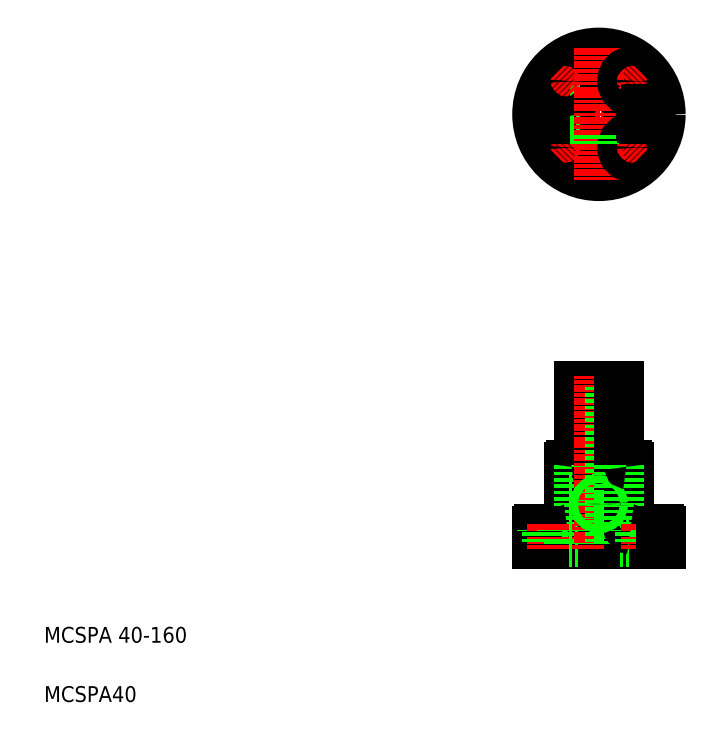
<metadata>
{"format":"dxf","ext":"dxf","renderer":"ezdxf+matplotlib","layout":"modelspace","background":"white","min_lineweight":24,"dpi":150}
</metadata>
<code>
0
SECTION
2
ENTITIES
0
LINE
8
CENTER
10
534.7
20
635.3
30
0
11
669.7
21
635.3
31
0
0
LINE
8
CENTER
10
566.8
20
240.5
30
0
11
616.6
21
240.5
31
0
0
CIRCLE
8
CENTER
10
602.2
20
635.3
30
0
40
47.5
0
CIRCLE
8
0
10
602.2
20
635.3
30
0
40
11.35
0
LINE
8
0
10
582.2
20
360.5
30
0
11
622.2
21
360.5
31
0
0
CIRCLE
8
0
10
602.2
20
635.3
30
0
40
30
0
CIRCLE
8
0
10
602.2
20
635.3
30
0
40
62.5
0
CIRCLE
8
0
10
602.2
20
635.3
30
0
40
20
0
LINE
8
0
10
541.7
20
215.5
30
0
11
662.7
21
215.5
31
0
0
LINE
8
0
10
539.7
20
200.5
30
0
11
664.7
21
200.5
31
0
0
LINE
8
0
10
574.2
20
280.5
30
0
11
630.2
21
280.5
31
0
0
TEXT
8
0
10
40
20
100
30
0
40
16
1
MCSPA 40-160
0
TEXT
8
0
10
40
20
40
30
0
40
16
1
MCSPA40
0
LINE
8
0
10
590.8
20
360.5
30
0
11
590.8
21
200.5
31
0
0
LINE
8
0
10
582.2
20
280.5
30
0
11
582.2
21
360.5
31
0
0
LINE
8
0
10
572.2
20
278.5
30
0
11
572.2
21
217.5
31
0
0
LINE
8
0
10
582.2
20
280.5
30
0
11
582.2
21
200.5
31
0
0
LINE
8
0
10
544.7
20
213.5
30
0
11
564.7
21
213.5
31
0
0
LINE
8
0
10
539.7
20
213.5
30
0
11
539.7
21
200.5
31
0
0
ARC
8
0
10
541.7
20
213.5
30
0
40
2
50
90
51
180
0
LINE
8
0
10
544.7
20
215.5
30
0
11
544.7
21
213.5
31
0
0
ARC
8
0
10
570.2
20
217.5
30
0
40
2
50
270
51
0
0
LINE
8
CENTER
10
554.7
20
220.5
30
0
11
554.7
21
195.5
31
0
0
LINE
8
0
10
549.2
20
213.5
30
0
11
549.2
21
200.5
31
0
0
LINE
8
0
10
560.2
20
213.5
30
0
11
560.2
21
200.5
31
0
0
LINE
8
0
10
564.7
20
215.5
30
0
11
564.7
21
213.5
31
0
0
LINE
8
0
10
572.2
20
202.5
30
0
11
572.2
21
200.5
31
0
0
LINE
8
0
10
572.2
20
202.5
30
0
11
582.2
21
202.5
31
0
0
LINE
8
0
10
572.2
20
237.1
30
0
11
582.2
21
237.1
31
0
0
LINE
8
0
10
572.2
20
236.5
30
0
11
582.2
21
236.5
31
0
0
LINE
8
0
10
572.2
20
243.9
30
0
11
582.2
21
243.9
31
0
0
LINE
8
0
10
572.2
20
244.5
30
0
11
582.2
21
244.5
31
0
0
ARC
8
0
10
574.2
20
278.5
30
0
40
2
50
90
51
180
0
LINE
8
CENTER
10
577.4
20
610.6
30
0
11
559.7
21
592.9
31
0
0
CIRCLE
8
0
10
568.6
20
601.7
30
0
40
5.5
0
CIRCLE
8
0
10
568.6
20
601.7
30
0
40
10
0
CIRCLE
8
0
10
554.7
20
635.3
30
0
40
5
0
LINE
8
0
10
554.7
20
640.3
30
0
11
554.7
21
630.3
31
0
0
LINE
8
0
10
550.1
20
633.2
30
0
11
554.7
21
633.2
31
0
0
LINE
8
0
10
550.3
20
632.9
30
0
11
554.7
21
632.9
31
0
0
LINE
8
0
10
550.5
20
632.5
30
0
11
554.7
21
632.5
31
0
0
LINE
8
0
10
550.8
20
632.2
30
0
11
554.7
21
632.2
31
0
0
LINE
8
0
10
551.1
20
631.8
30
0
11
554.7
21
631.8
31
0
0
LINE
8
0
10
551.5
20
631.5
30
0
11
554.7
21
631.5
31
0
0
LINE
8
0
10
551.9
20
631.1
30
0
11
554.7
21
631.1
31
0
0
LINE
8
0
10
552.6
20
630.8
30
0
11
554.7
21
630.8
31
0
0
LINE
8
0
10
553.7
20
630.4
30
0
11
554.7
21
630.4
31
0
0
LINE
8
0
10
554.7
20
637.4
30
0
11
559.2
21
637.4
31
0
0
LINE
8
0
10
554.7
20
637.1
30
0
11
559.3
21
637.1
31
0
0
LINE
8
0
10
554.7
20
636.7
30
0
11
559.5
21
636.7
31
0
0
LINE
8
0
10
554.7
20
636.4
30
0
11
559.5
21
636.4
31
0
0
LINE
8
0
10
554.7
20
636
30
0
11
559.6
21
636
31
0
0
LINE
8
0
10
554.7
20
635.7
30
0
11
559.6
21
635.7
31
0
0
LINE
8
0
10
554.7
20
635.3
30
0
11
559.7
21
635.3
31
0
0
LINE
8
0
10
549.7
20
635.3
30
0
11
559.7
21
635.3
31
0
0
LINE
8
0
10
549.7
20
635
30
0
11
554.7
21
635
31
0
0
LINE
8
0
10
549.7
20
634.6
30
0
11
554.7
21
634.6
31
0
0
LINE
8
0
10
549.8
20
634.3
30
0
11
554.7
21
634.3
31
0
0
LINE
8
0
10
549.9
20
633.9
30
0
11
554.7
21
633.9
31
0
0
LINE
8
0
10
550
20
633.6
30
0
11
554.7
21
633.6
31
0
0
LINE
8
0
10
554.7
20
640.2
30
0
11
555.6
21
640.2
31
0
0
LINE
8
0
10
554.7
20
639.9
30
0
11
556.7
21
639.9
31
0
0
LINE
8
0
10
554.7
20
639.5
30
0
11
557.4
21
639.5
31
0
0
LINE
8
0
10
554.7
20
639.2
30
0
11
557.8
21
639.2
31
0
0
LINE
8
0
10
554.7
20
638.8
30
0
11
558.2
21
638.8
31
0
0
LINE
8
0
10
554.7
20
638.5
30
0
11
558.5
21
638.5
31
0
0
LINE
8
0
10
554.7
20
638.1
30
0
11
558.8
21
638.1
31
0
0
LINE
8
0
10
554.7
20
637.8
30
0
11
559
21
637.8
31
0
0
LINE
8
0
10
572.4
20
631.9
30
0
11
582.4
21
631.9
31
0
0
LINE
8
0
10
572.4
20
631.3
30
0
11
582.6
21
631.3
31
0
0
LINE
8
0
10
572.4
20
639.3
30
0
11
582.6
21
639.3
31
0
0
LINE
8
0
10
572.4
20
638.7
30
0
11
582.4
21
638.7
31
0
0
LINE
8
CENTER
10
577.4
20
660.1
30
0
11
559.7
21
677.7
31
0
0
CIRCLE
8
0
10
568.6
20
668.9
30
0
40
5.5
0
CIRCLE
8
0
10
568.6
20
668.9
30
0
40
10
0
LINE
8
CENTER
10
602.2
20
370.1
30
0
11
602.2
21
195.5
31
0
0
LINE
8
0
10
613.5
20
360.5
30
0
11
613.5
21
200.5
31
0
0
LINE
8
0
10
622.2
20
280.5
30
0
11
622.2
21
360.5
31
0
0
LINE
8
0
10
632.2
20
278.5
30
0
11
632.2
21
217.5
31
0
0
LINE
8
0
10
622.2
20
280.5
30
0
11
622.2
21
200.5
31
0
0
LINE
8
0
10
659.7
20
213.5
30
0
11
639.7
21
213.5
31
0
0
LINE
8
0
10
622.2
20
202.5
30
0
11
632.2
21
202.5
31
0
0
LINE
8
0
10
632.2
20
202.5
30
0
11
632.2
21
200.5
31
0
0
ARC
8
0
10
634.2
20
217.5
30
0
40
2
50
180
51
270
0
LINE
8
0
10
639.7
20
215.5
30
0
11
639.7
21
213.5
31
0
0
ARC
8
0
10
662.7
20
213.5
30
0
40
2
50
0
51
90
0
LINE
8
CENTER
10
649.7
20
220.5
30
0
11
649.7
21
195.5
31
0
0
LINE
8
0
10
655.2
20
213.5
30
0
11
655.2
21
200.5
31
0
0
LINE
8
0
10
644.2
20
213.5
30
0
11
644.2
21
200.5
31
0
0
LINE
8
0
10
659.7
20
215.5
30
0
11
659.7
21
213.5
31
0
0
LINE
8
0
10
664.7
20
213.5
30
0
11
664.7
21
200.5
31
0
0
CIRCLE
8
0
10
602.2
20
240.5
30
0
40
3.4
0
CIRCLE
8
0
10
602.2
20
240.5
30
0
40
4
0
ARC
8
0
10
630.2
20
278.5
30
0
40
2
50
0
51
90
0
LINE
8
CENTER
10
602.2
20
702.8
30
0
11
602.2
21
567.8
31
0
0
LINE
8
CENTER
10
626.9
20
610.6
30
0
11
644.6
21
592.9
31
0
0
CIRCLE
8
0
10
635.7
20
601.7
30
0
40
5.5
0
CIRCLE
8
0
10
635.7
20
601.7
30
0
40
10
0
LINE
8
0
10
605.6
20
605.5
30
0
11
605.6
21
615.6
31
0
0
LINE
8
0
10
598.8
20
605.5
30
0
11
598.8
21
615.6
31
0
0
LINE
8
0
10
598.2
20
608.1
30
0
11
598.2
21
608.1
31
0
0
LINE
8
0
10
598.2
20
610.7
30
0
11
598.2
21
610.7
31
0
0
LINE
8
0
10
598.2
20
605.6
30
0
11
598.2
21
615.7
31
0
0
LINE
8
0
10
606.2
20
605.6
30
0
11
606.2
21
615.7
31
0
0
LINE
8
CENTER
10
626.9
20
660.1
30
0
11
644.6
21
677.7
31
0
0
CIRCLE
8
0
10
635.7
20
668.9
30
0
40
10
0
CIRCLE
8
0
10
635.7
20
668.9
30
0
40
5.5
0
CIRCLE
8
0
10
649.7
20
635.3
30
0
40
5
0
LINE
8
0
10
649.7
20
640.3
30
0
11
649.7
21
630.3
31
0
0
LINE
8
0
10
645.1
20
633.2
30
0
11
649.7
21
633.2
31
0
0
LINE
8
0
10
645.3
20
632.9
30
0
11
649.7
21
632.9
31
0
0
LINE
8
0
10
645.5
20
632.5
30
0
11
649.7
21
632.5
31
0
0
LINE
8
0
10
645.8
20
632.2
30
0
11
649.7
21
632.2
31
0
0
LINE
8
0
10
646.1
20
631.8
30
0
11
649.7
21
631.8
31
0
0
LINE
8
0
10
646.5
20
631.5
30
0
11
649.7
21
631.5
31
0
0
LINE
8
0
10
646.9
20
631.1
30
0
11
649.7
21
631.1
31
0
0
LINE
8
0
10
647.6
20
630.8
30
0
11
649.7
21
630.8
31
0
0
LINE
8
0
10
648.7
20
630.4
30
0
11
649.7
21
630.4
31
0
0
LINE
8
0
10
649.7
20
639.5
30
0
11
652.4
21
639.5
31
0
0
LINE
8
0
10
649.7
20
639.2
30
0
11
652.8
21
639.2
31
0
0
LINE
8
0
10
649.7
20
638.8
30
0
11
653.2
21
638.8
31
0
0
LINE
8
0
10
649.7
20
638.5
30
0
11
653.5
21
638.5
31
0
0
LINE
8
0
10
649.7
20
638.1
30
0
11
653.8
21
638.1
31
0
0
LINE
8
0
10
649.7
20
637.8
30
0
11
654
21
637.8
31
0
0
LINE
8
0
10
649.7
20
637.4
30
0
11
654.2
21
637.4
31
0
0
LINE
8
0
10
649.7
20
637.1
30
0
11
654.3
21
637.1
31
0
0
LINE
8
0
10
649.7
20
636.7
30
0
11
654.5
21
636.7
31
0
0
LINE
8
0
10
649.7
20
636.4
30
0
11
654.5
21
636.4
31
0
0
LINE
8
0
10
649.7
20
636
30
0
11
654.6
21
636
31
0
0
LINE
8
0
10
649.7
20
635.7
30
0
11
654.6
21
635.7
31
0
0
LINE
8
0
10
649.7
20
635.3
30
0
11
654.7
21
635.3
31
0
0
LINE
8
0
10
644.7
20
635.3
30
0
11
654.7
21
635.3
31
0
0
LINE
8
0
10
644.7
20
635
30
0
11
649.7
21
635
31
0
0
LINE
8
0
10
644.7
20
634.6
30
0
11
649.7
21
634.6
31
0
0
LINE
8
0
10
644.8
20
634.3
30
0
11
649.7
21
634.3
31
0
0
LINE
8
0
10
644.9
20
633.9
30
0
11
649.7
21
633.9
31
0
0
LINE
8
0
10
645
20
633.6
30
0
11
649.7
21
633.6
31
0
0
LINE
8
0
10
649.7
20
640.2
30
0
11
650.6
21
640.2
31
0
0
LINE
8
0
10
649.7
20
639.9
30
0
11
651.7
21
639.9
31
0
0
ENDSEC
0
EOF

</code>
